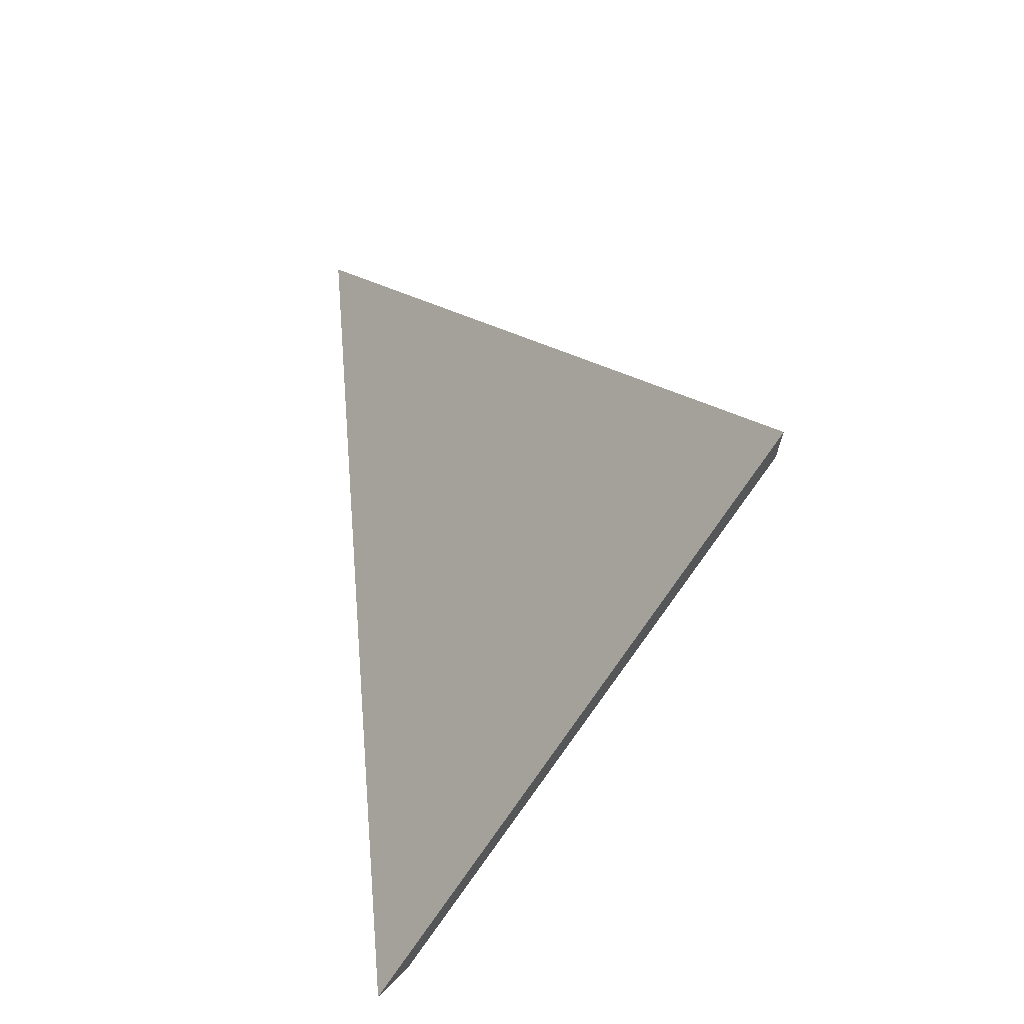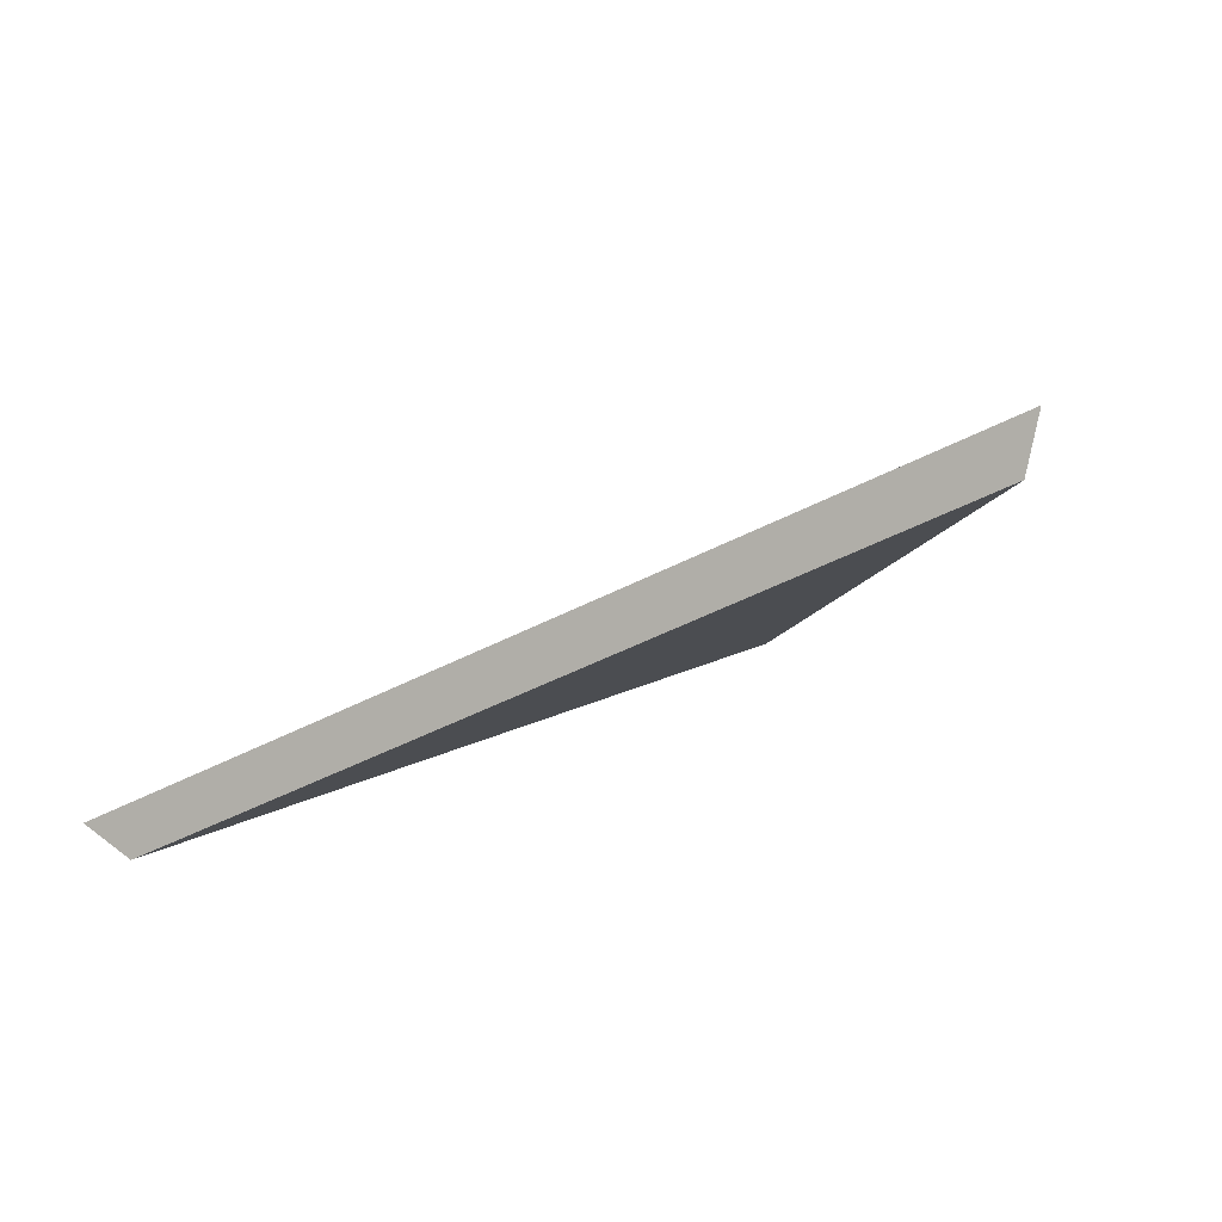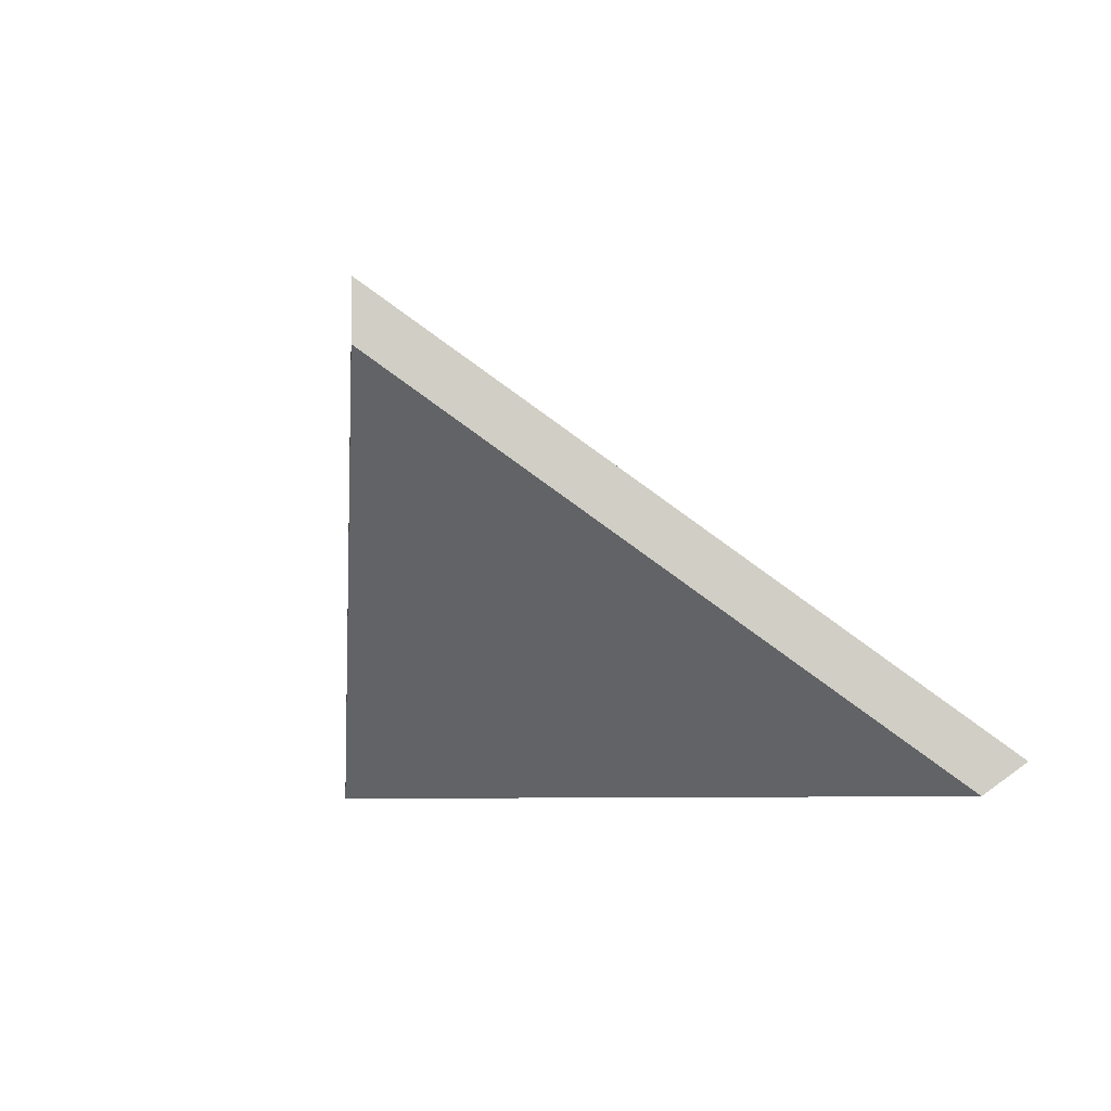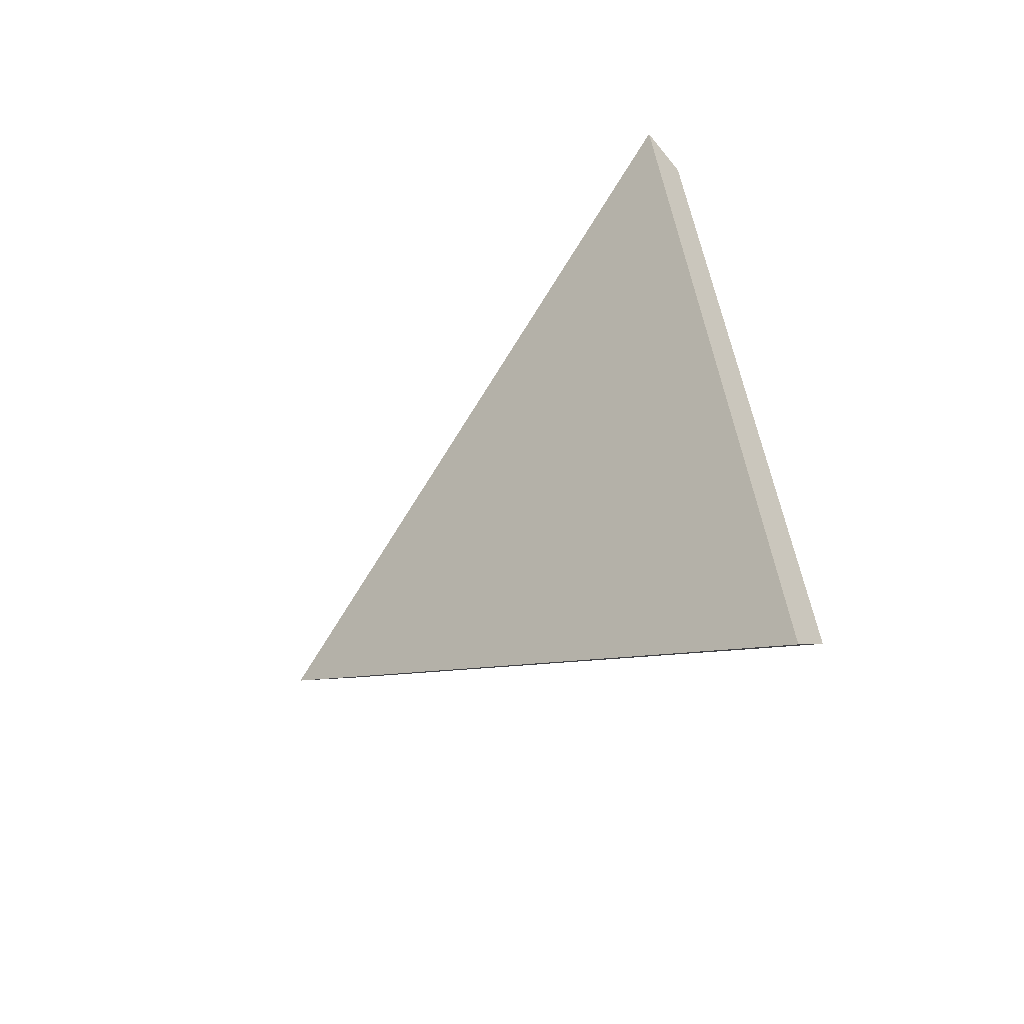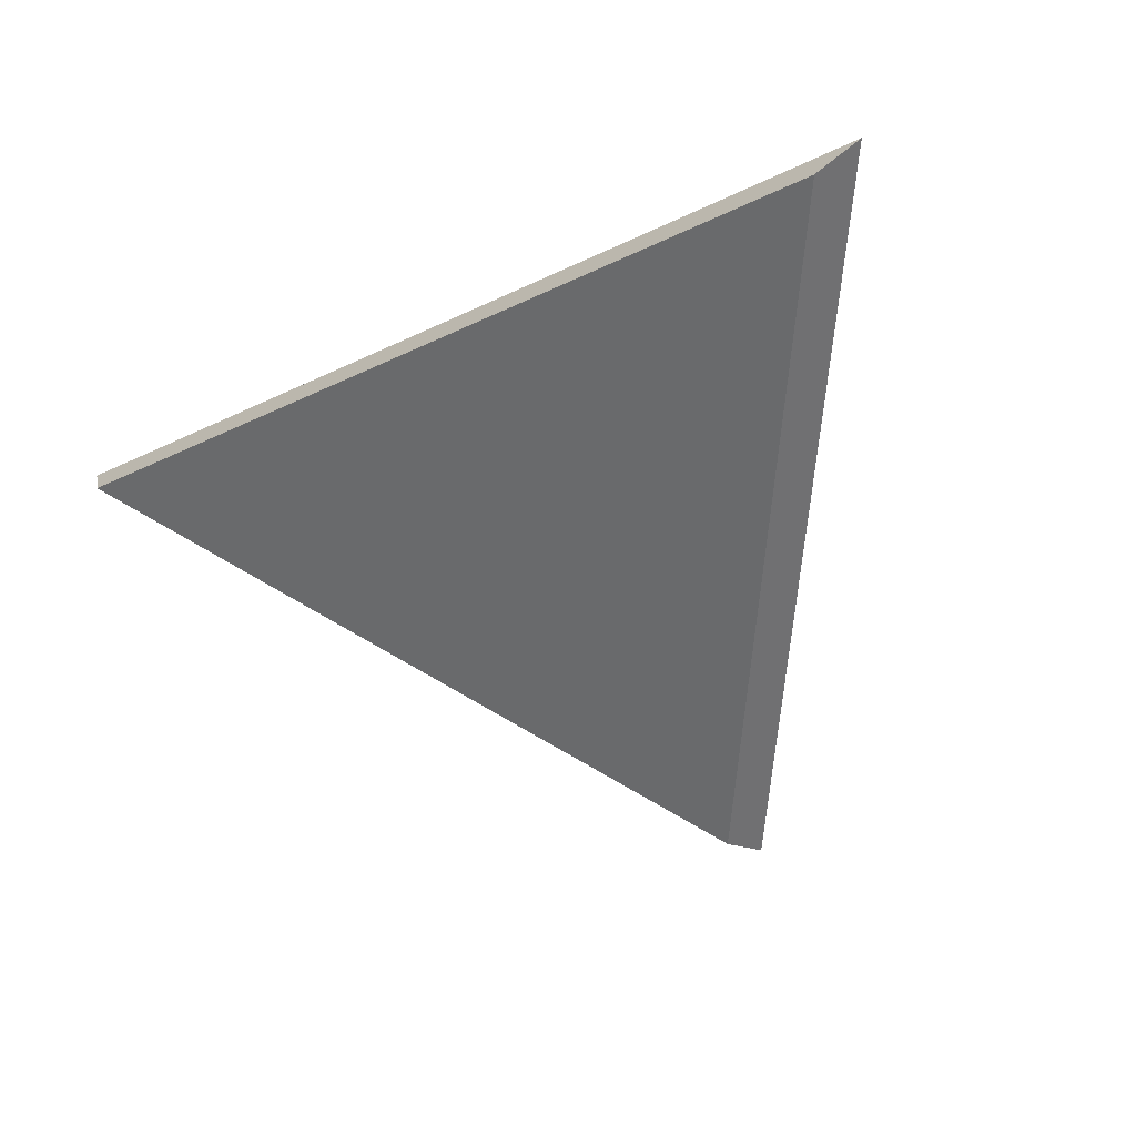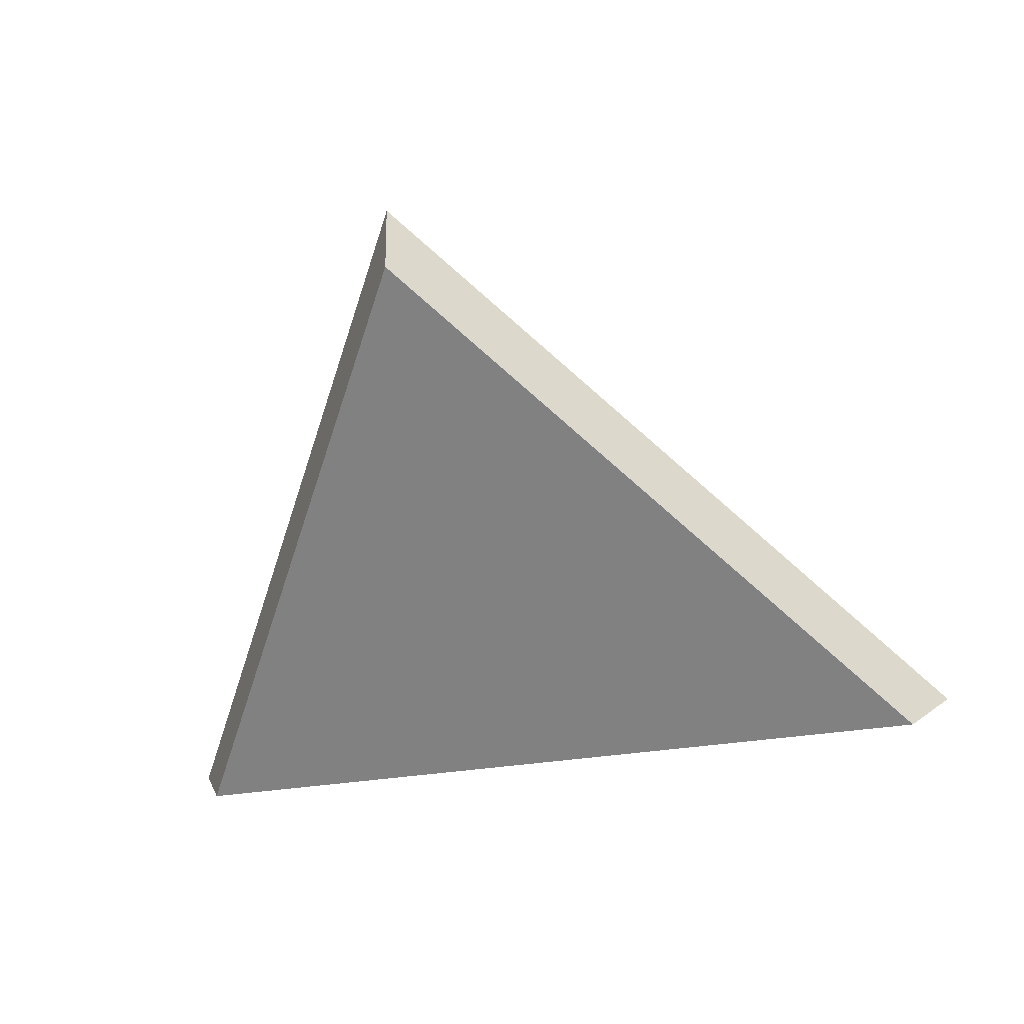
<metadata>
{"format":"obj","ext":"obj","renderer":"f3d","projection":"perspective","resolution":1024,"background":"white","views":[{"elev":69.3,"azim":76.7,"up":"+Y"},{"elev":-46.7,"azim":22.0,"up":"+Y"},{"elev":-6.6,"azim":-149.3,"up":"+Y"},{"elev":31.0,"azim":-95.4,"up":"+Z"},{"elev":-13.8,"azim":35.6,"up":"+Z"},{"elev":-21.3,"azim":-166.0,"up":"+Y"}]}
</metadata>
<code>
v -7.219 0.1796 -3.829
v -7.252 0.1796 -3.834
v -7.233 0.1966 -3.848
v -7.233 0.1992 -3.848
v -7.233 0.1966 -3.848
v -7.252 0.1796 -3.834
v -7.254 0.1809 -3.833
v -7.254 0.1809 -3.833
v -7.252 0.1796 -3.834
v -7.219 0.1796 -3.829
v -7.218 0.1809 -3.827
v -7.218 0.1809 -3.827
v -7.219 0.1796 -3.829
v -7.233 0.1966 -3.848
v -7.233 0.1992 -3.848
v -7.233 0.1992 -3.848
v -7.254 0.1809 -3.833
v -7.218 0.1809 -3.827
f 1 2 3
f 4 5 6
f 4 6 7
f 8 9 10
f 8 10 11
f 12 13 14
f 12 14 15
f 16 17 18

</code>
